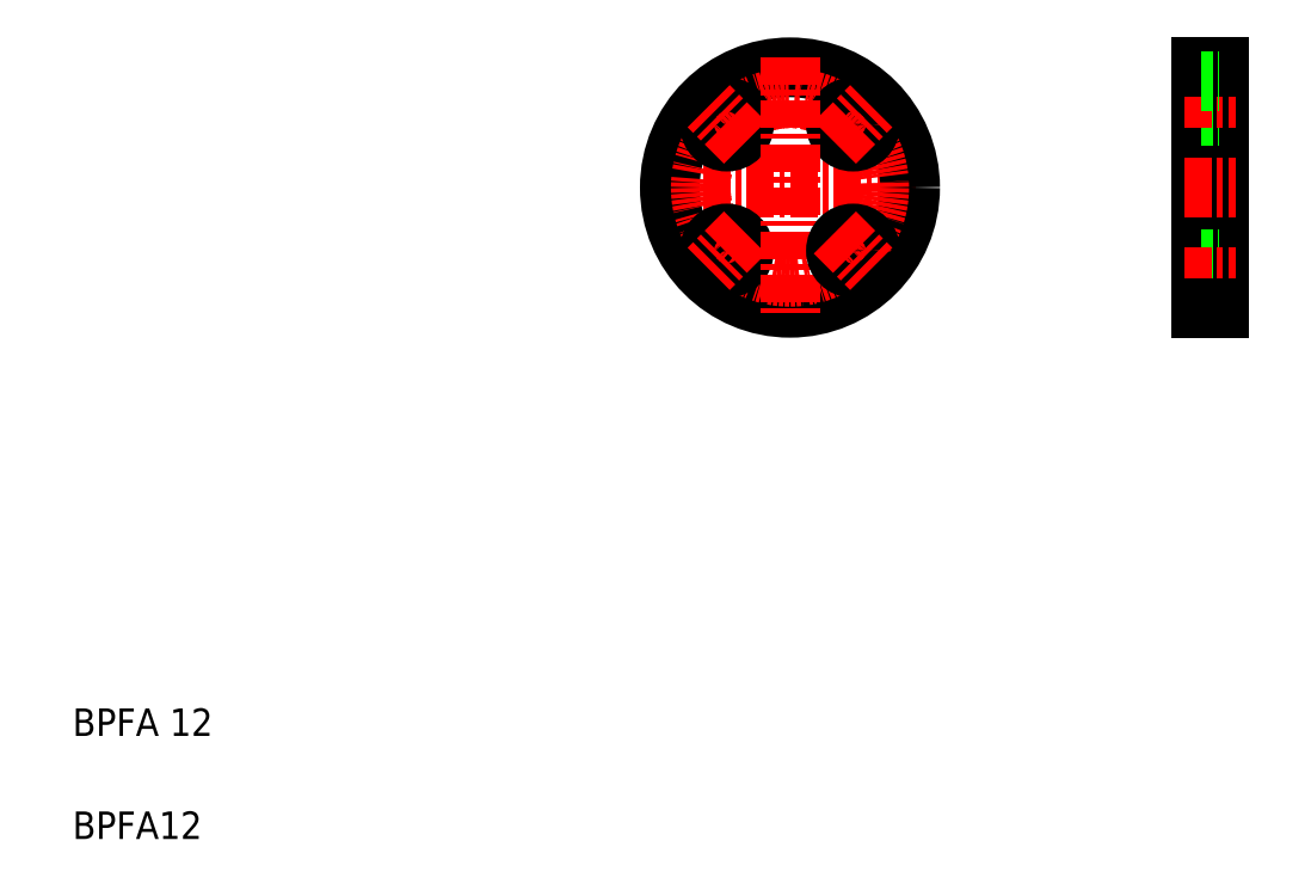
<metadata>
{"format":"dxf","ext":"dxf","renderer":"ezdxf+matplotlib","layout":"modelspace","background":"white","min_lineweight":24,"dpi":150}
</metadata>
<code>
0
SECTION
2
ENTITIES
0
LINE
8
CENTER
10
191
20
209.6
30
0
11
267
21
209.6
31
0
0
CIRCLE
8
0
10
229
20
209.6
30
0
40
35
0
CIRCLE
8
CENTER
10
229
20
209.6
30
0
40
26
0
TEXT
8
0
10
20
20
20
30
0
40
8
1
BPFA12
0
TEXT
8
0
10
20
20
50
30
0
40
8
1
BPFA 12
0
CIRCLE
8
0
10
210.6
20
228
30
0
40
5
0
LINE
8
CENTER
10
215.9
20
222.7
30
0
11
205.3
21
233.3
31
0
0
CIRCLE
8
0
10
210.6
20
191.3
30
0
40
5
0
LINE
8
CENTER
10
215.9
20
196.6
30
0
11
205.3
21
186
31
0
0
CIRCLE
8
0
10
247.3
20
228
30
0
40
5
0
LINE
8
CENTER
10
242
20
222.7
30
0
11
252.6
21
233.3
31
0
0
LINE
8
CENTER
10
229
20
247.6
30
0
11
229
21
171.6
31
0
0
CIRCLE
8
0
10
247.3
20
191.3
30
0
40
5
0
LINE
8
CENTER
10
242
20
196.6
30
0
11
252.6
21
186
31
0
0
LINE
8
0
10
348.9
20
244.6
30
0
11
348.9
21
174.6
31
0
0
LINE
8
0
10
353.9
20
244.6
30
0
11
353.9
21
174.6
31
0
0
LINE
8
0
10
348.9
20
188.6
30
0
11
353.9
21
188.6
31
0
0
LINE
8
0
10
348.9
20
178.6
30
0
11
353.9
21
178.6
31
0
0
LINE
8
CENTER
10
343.9
20
183.6
30
0
11
358.9
21
183.6
31
0
0
LINE
8
0
10
348.9
20
174.6
30
0
11
353.9
21
174.6
31
0
0
LINE
8
CENTER
10
343.9
20
209.6
30
0
11
358.9
21
209.6
31
0
0
LINE
8
0
10
348.9
20
209.6
30
0
11
348.9
21
209.6
31
0
0
LINE
8
0
10
348.9
20
230.6
30
0
11
353.9
21
230.6
31
0
0
LINE
8
CENTER
10
343.9
20
235.6
30
0
11
358.9
21
235.6
31
0
0
LINE
8
0
10
348.9
20
227.1
30
0
11
348.9
21
227.1
31
0
0
LINE
8
0
10
348.9
20
244.6
30
0
11
353.9
21
244.6
31
0
0
LINE
8
0
10
348.9
20
240.6
30
0
11
353.9
21
240.6
31
0
0
ENDSEC
0
EOF

</code>
